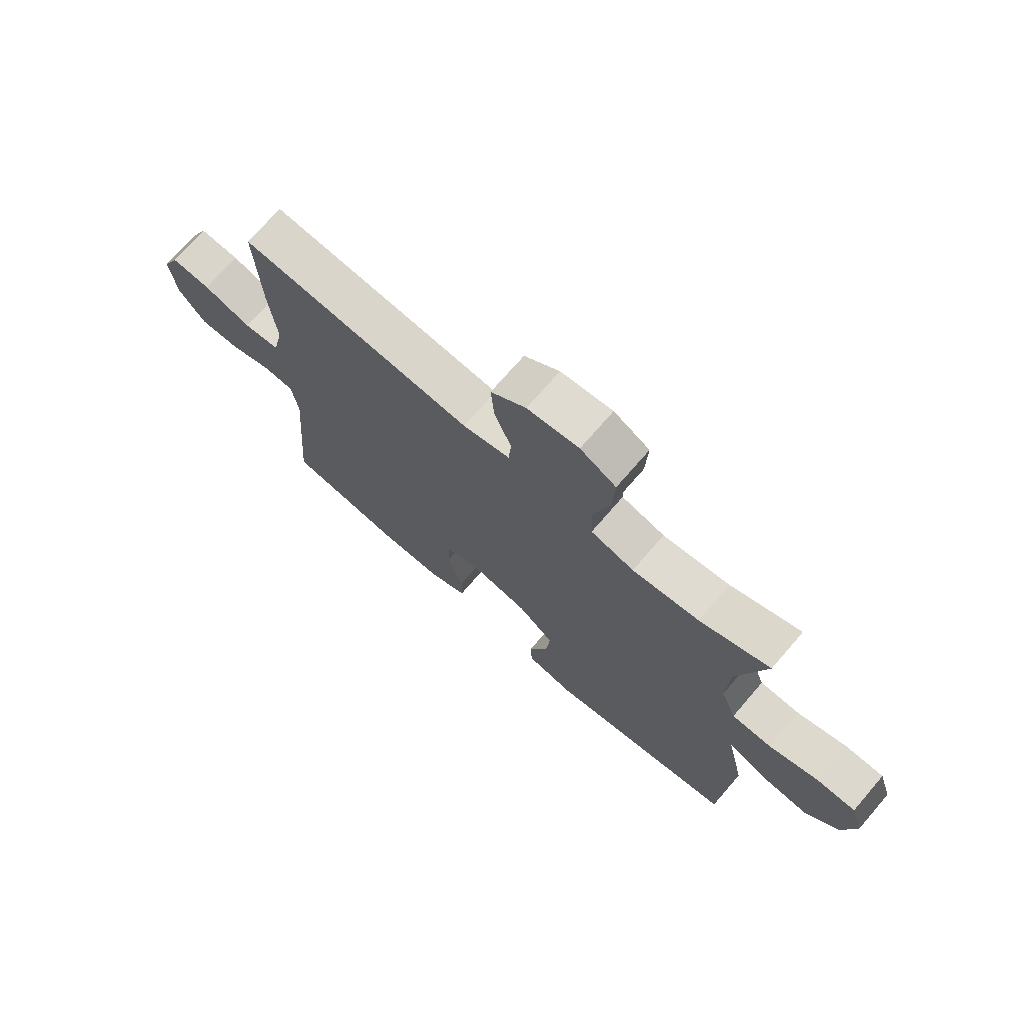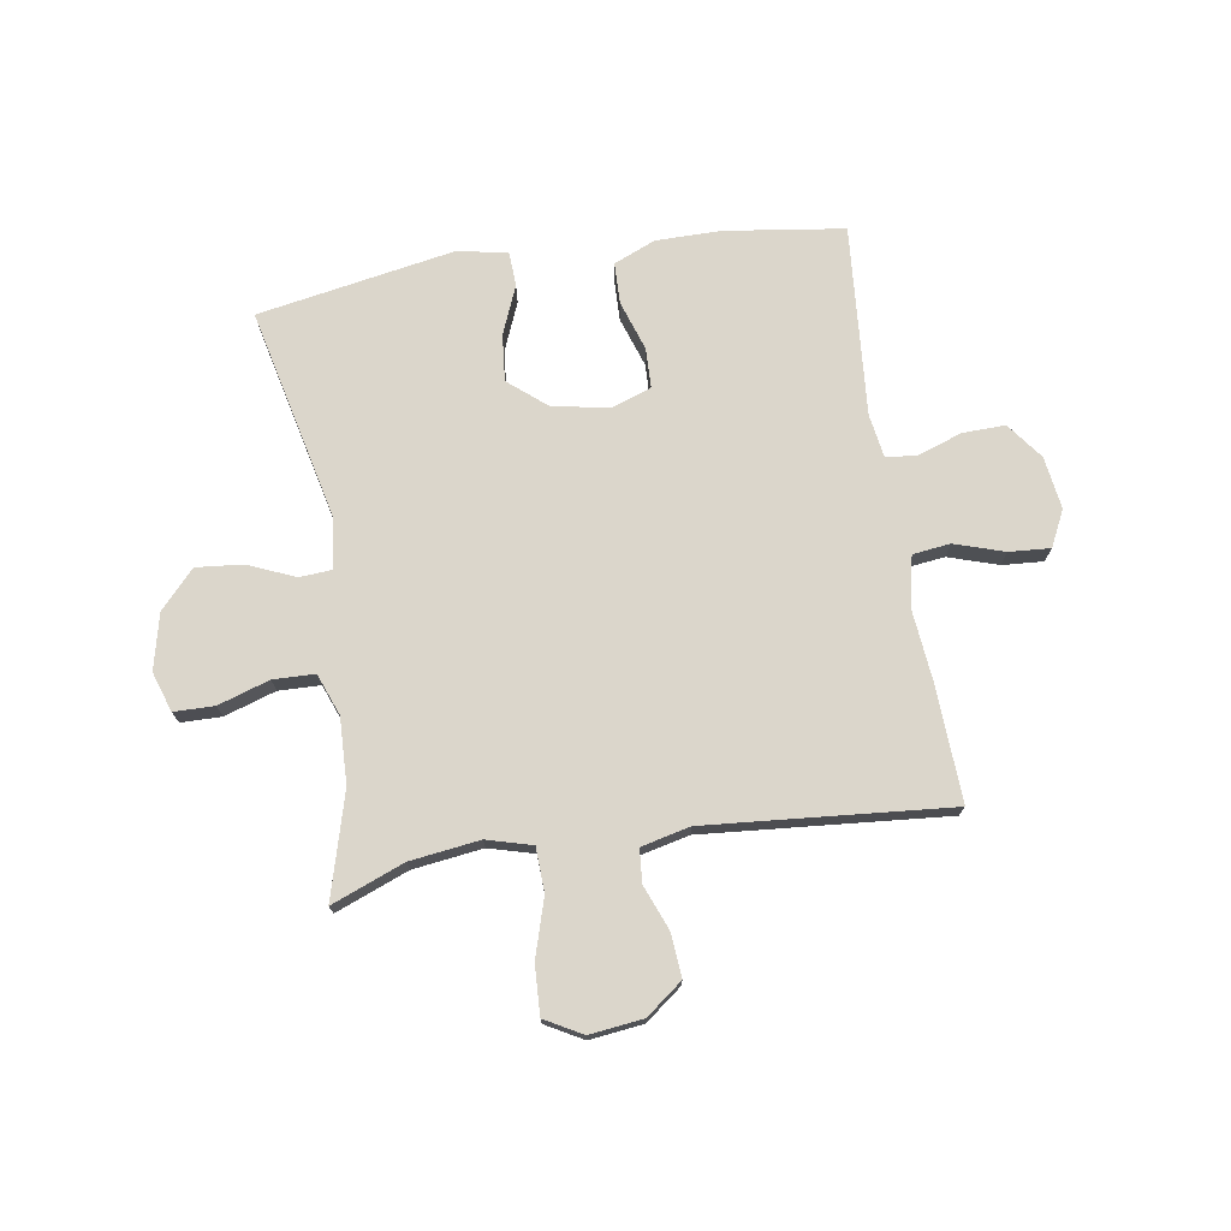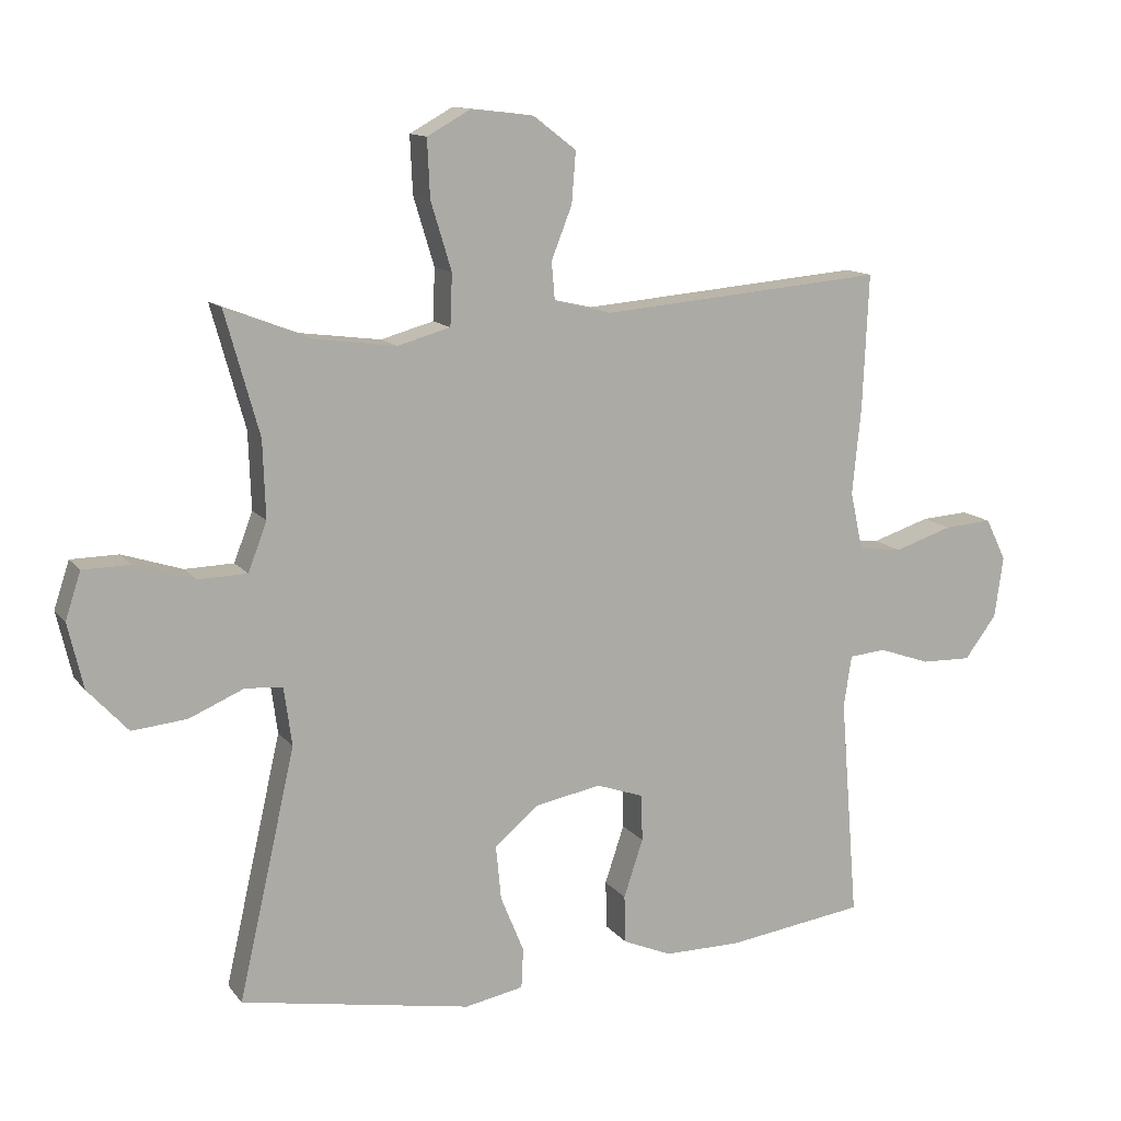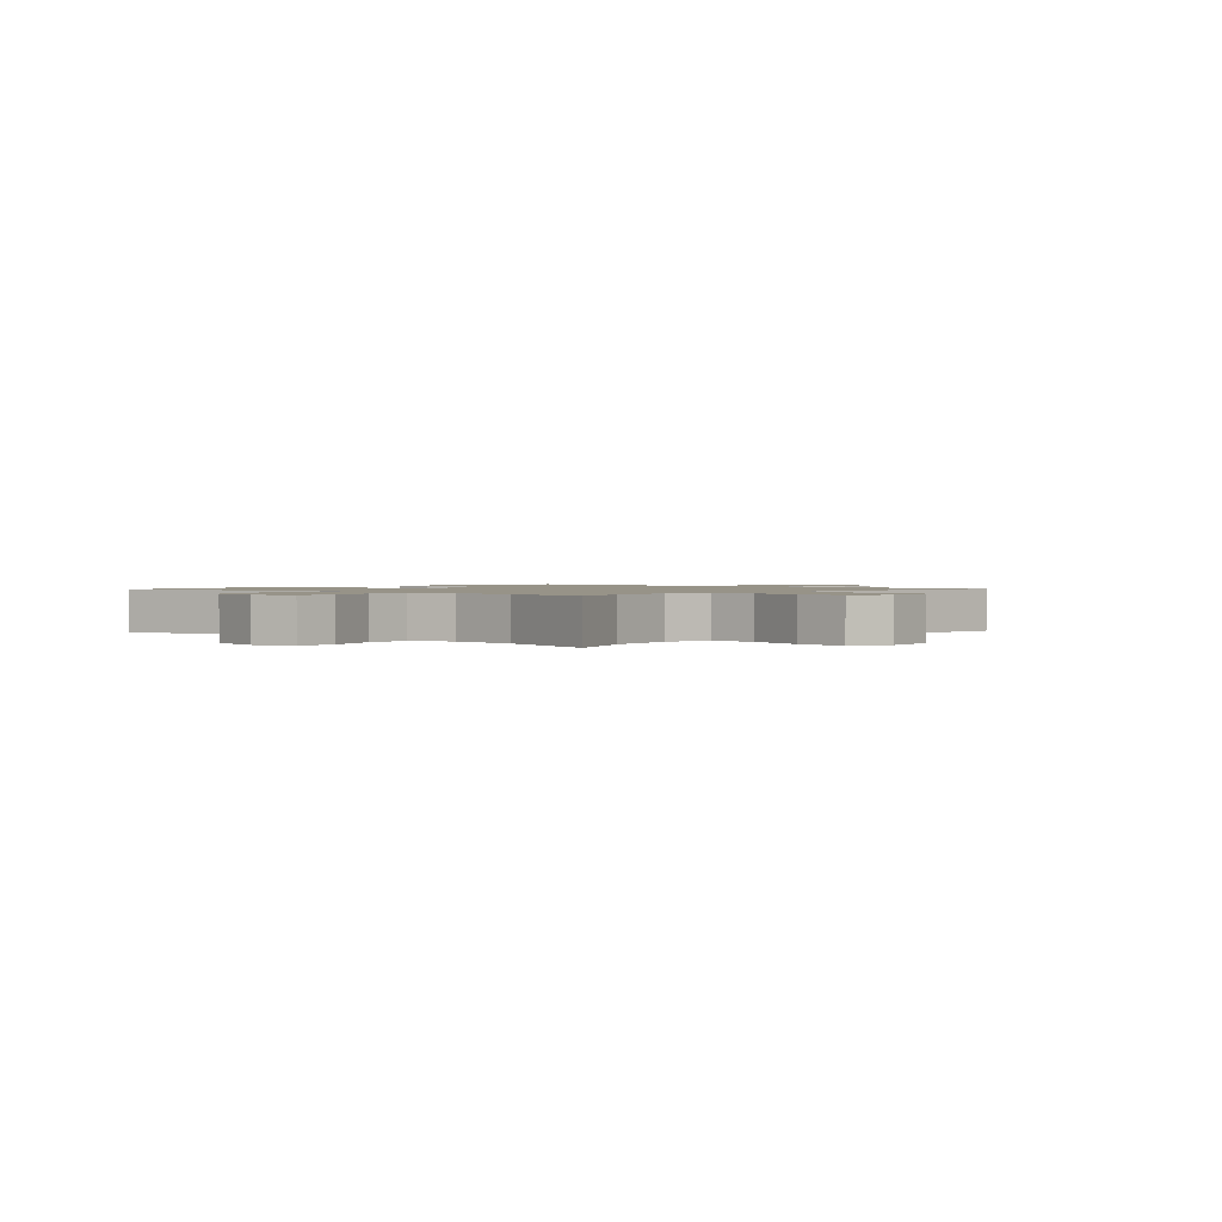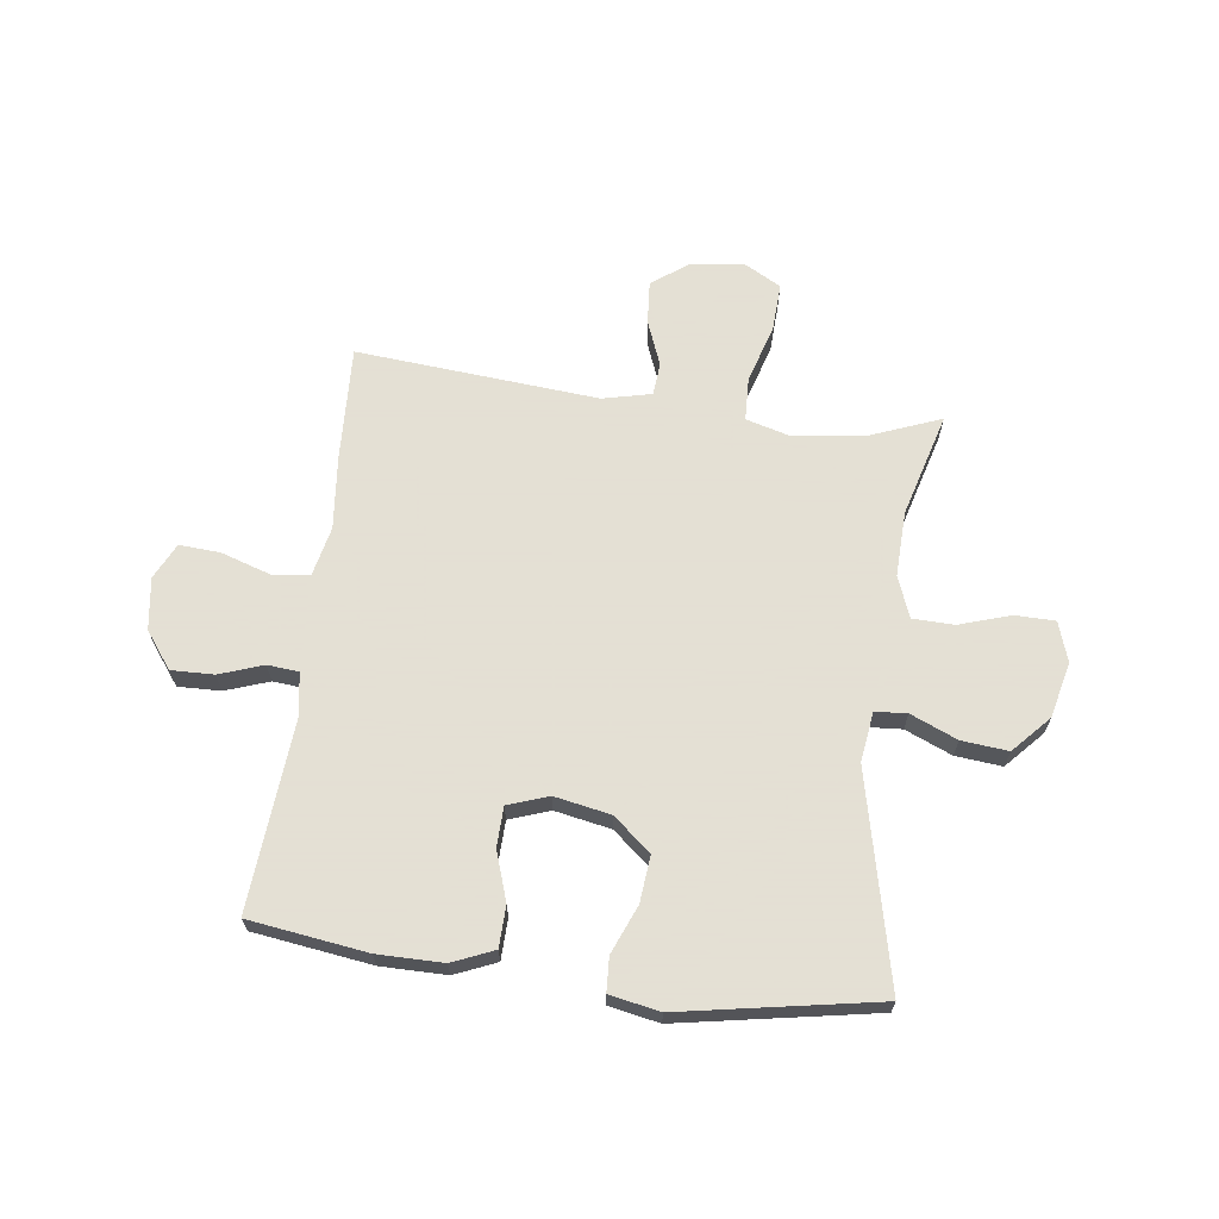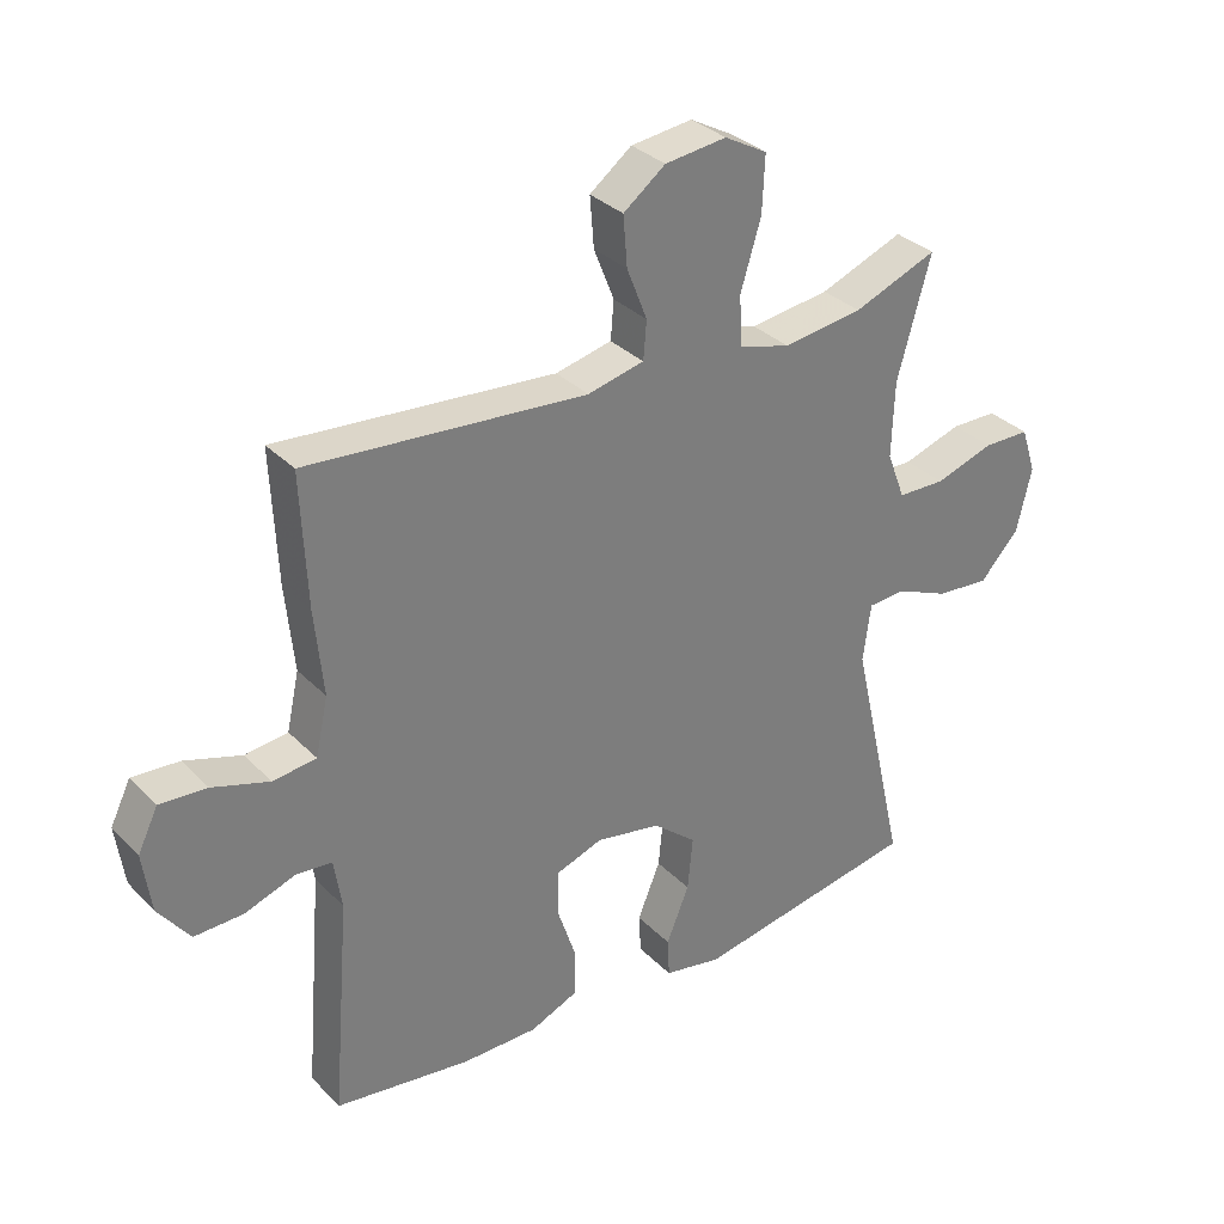
<metadata>
{"format":"obj","ext":"obj","renderer":"f3d","projection":"perspective","resolution":1024,"background":"white","views":[{"elev":72.1,"azim":-139.2,"up":"+Z"},{"elev":73.5,"azim":-9.0,"up":"+Y"},{"elev":12.7,"azim":-23.0,"up":"+Z"},{"elev":1.3,"azim":-48.4,"up":"+Y"},{"elev":66.2,"azim":-172.6,"up":"+Y"},{"elev":32.5,"azim":143.7,"up":"+Z"}]}
</metadata>
<code>
v -0.5 0.07 0.5
v -0.372 0.07 0.45
v -0.25 0.07 0.434
v -0.171 0.07 0.456
v -0.168 0.07 0.533
v -0.199 0.07 0.635
v -0.203 0.07 0.721
v -0.138 0.07 0.757
v -0.044 0.07 0.746
v 0.02 0.07 0.697
v 0.014 0.07 0.621
v -0.017 0.07 0.542
v -0.012 0.07 0.484
v 0.074 0.07 0.464
v 0.5 0.07 0.5
v 0.491 0.07 0.299
v 0.478 0.07 0.168
v 0.497 0.07 0.081
v 0.563 0.07 0.073
v 0.65 0.07 0.101
v 0.722 0.07 0.106
v 0.753 0.07 0.043
v 0.74 0.07 -0.049
v 0.692 0.07 -0.113
v 0.617 0.07 -0.111
v 0.54 0.07 -0.084
v 0.485 0.07 -0.089
v 0.473 0.07 -0.166
v 0.5 0.07 -0.5
v 0.292 0.07 -0.529
v 0.177 0.07 -0.529
v 0.104 0.07 -0.498
v 0.102 0.07 -0.426
v 0.131 0.07 -0.339
v 0.129 0.07 -0.269
v 0.058 0.07 -0.244
v -0.041 0.07 -0.263
v -0.107 0.07 -0.318
v -0.099 0.07 -0.4
v -0.064 0.07 -0.485
v -0.067 0.07 -0.545
v -0.155 0.07 -0.562
v -0.5 0.07 -0.5
v -0.415 0.07 -0.127
v -0.427 0.07 -0.039
v -0.483 0.07 -0.035
v -0.565 0.07 -0.07
v -0.647 0.07 -0.078
v -0.707 0.07 -0.013
v -0.73 0.07 0.085
v -0.707 0.07 0.155
v -0.636 0.07 0.156
v -0.546 0.07 0.127
v -0.473 0.07 0.129
v -0.445 0.07 0.202
v -0.449 0.07 0.317
v -0.5 0 0.5
v -0.372 0 0.45
v -0.25 0 0.434
v -0.171 0 0.456
v -0.168 0 0.533
v -0.199 0 0.635
v -0.203 0 0.721
v -0.138 0 0.757
v -0.044 0 0.746
v 0.02 0 0.697
v 0.014 0 0.621
v -0.017 0 0.542
v -0.012 0 0.484
v 0.074 0 0.464
v 0.5 0 0.5
v 0.491 0 0.299
v 0.478 0 0.168
v 0.497 0 0.081
v 0.563 0 0.073
v 0.65 0 0.101
v 0.722 0 0.106
v 0.753 0 0.043
v 0.74 0 -0.049
v 0.692 0 -0.113
v 0.617 0 -0.111
v 0.54 0 -0.084
v 0.485 0 -0.089
v 0.473 0 -0.166
v 0.5 0 -0.5
v 0.292 0 -0.529
v 0.177 0 -0.529
v 0.104 0 -0.498
v 0.102 0 -0.426
v 0.131 0 -0.339
v 0.129 0 -0.269
v 0.058 0 -0.244
v -0.041 0 -0.263
v -0.107 0 -0.318
v -0.099 0 -0.4
v -0.064 0 -0.485
v -0.067 0 -0.545
v -0.155 0 -0.562
v -0.5 0 -0.5
v -0.415 0 -0.127
v -0.427 0 -0.039
v -0.483 0 -0.035
v -0.565 0 -0.07
v -0.647 0 -0.078
v -0.707 0 -0.013
v -0.73 0 0.085
v -0.707 0 0.155
v -0.636 0 0.156
v -0.546 0 0.127
v -0.473 0 0.129
v -0.445 0 0.202
v -0.449 0 0.317
f 51 52 53
f 50 51 53
f 49 50 53
f 48 49 53
f 47 48 53
f 46 47 53
f 45 46 53 54
f 42 43 44
f 41 42 44
f 40 41 44
f 39 40 44
f 38 39 44 45
f 45 54 55
f 38 45 55
f 37 38 55
f 32 33 34
f 31 32 34
f 30 31 34
f 29 30 34
f 28 29 34
f 27 28 34 35
f 24 25 26
f 23 24 26
f 22 23 26
f 21 22 26
f 20 21 26
f 19 20 26
f 18 19 26 27
f 27 35 36
f 18 27 36
f 17 18 36
f 37 55 56
f 36 37 56
f 17 36 56
f 16 17 56
f 15 16 56
f 14 15 56
f 10 11 12
f 9 10 12
f 8 9 12
f 7 8 12
f 6 7 12
f 5 6 12
f 56 1 2
f 56 2 3
f 56 3 4
f 14 56 4
f 13 14 4
f 4 5 12 13
f 109 108 107
f 109 107 106
f 109 106 105
f 109 105 104
f 109 104 103
f 109 103 102
f 110 109 102 101
f 100 99 98
f 100 98 97
f 100 97 96
f 100 96 95
f 101 100 95 94
f 111 110 101
f 111 101 94
f 111 94 93
f 90 89 88
f 90 88 87
f 90 87 86
f 90 86 85
f 90 85 84
f 91 90 84 83
f 82 81 80
f 82 80 79
f 82 79 78
f 82 78 77
f 82 77 76
f 82 76 75
f 83 82 75 74
f 92 91 83
f 92 83 74
f 92 74 73
f 112 111 93
f 112 93 92
f 112 92 73
f 112 73 72
f 112 72 71
f 112 71 70
f 68 67 66
f 68 66 65
f 68 65 64
f 68 64 63
f 68 63 62
f 68 62 61
f 58 57 112
f 59 58 112
f 60 59 112
f 60 112 70
f 60 70 69
f 69 68 61 60
f 1 57 58 2
f 2 58 59 3
f 3 59 60 4
f 4 60 61 5
f 5 61 62 6
f 6 62 63 7
f 7 63 64 8
f 8 64 65 9
f 9 65 66 10
f 10 66 67 11
f 11 67 68 12
f 12 68 69 13
f 13 69 70 14
f 14 70 71 15
f 15 71 72 16
f 16 72 73 17
f 17 73 74 18
f 18 74 75 19
f 19 75 76 20
f 20 76 77 21
f 21 77 78 22
f 22 78 79 23
f 23 79 80 24
f 24 80 81 25
f 25 81 82 26
f 26 82 83 27
f 27 83 84 28
f 28 84 85 29
f 29 85 86 30
f 30 86 87 31
f 31 87 88 32
f 32 88 89 33
f 33 89 90 34
f 34 90 91 35
f 35 91 92 36
f 36 92 93 37
f 37 93 94 38
f 38 94 95 39
f 39 95 96 40
f 40 96 97 41
f 41 97 98 42
f 42 98 99 43
f 43 99 100 44
f 44 100 101 45
f 45 101 102 46
f 46 102 103 47
f 47 103 104 48
f 48 104 105 49
f 49 105 106 50
f 50 106 107 51
f 51 107 108 52
f 52 108 109 53
f 53 109 110 54
f 54 110 111 55
f 55 111 112 56
f 56 112 57 1

</code>
